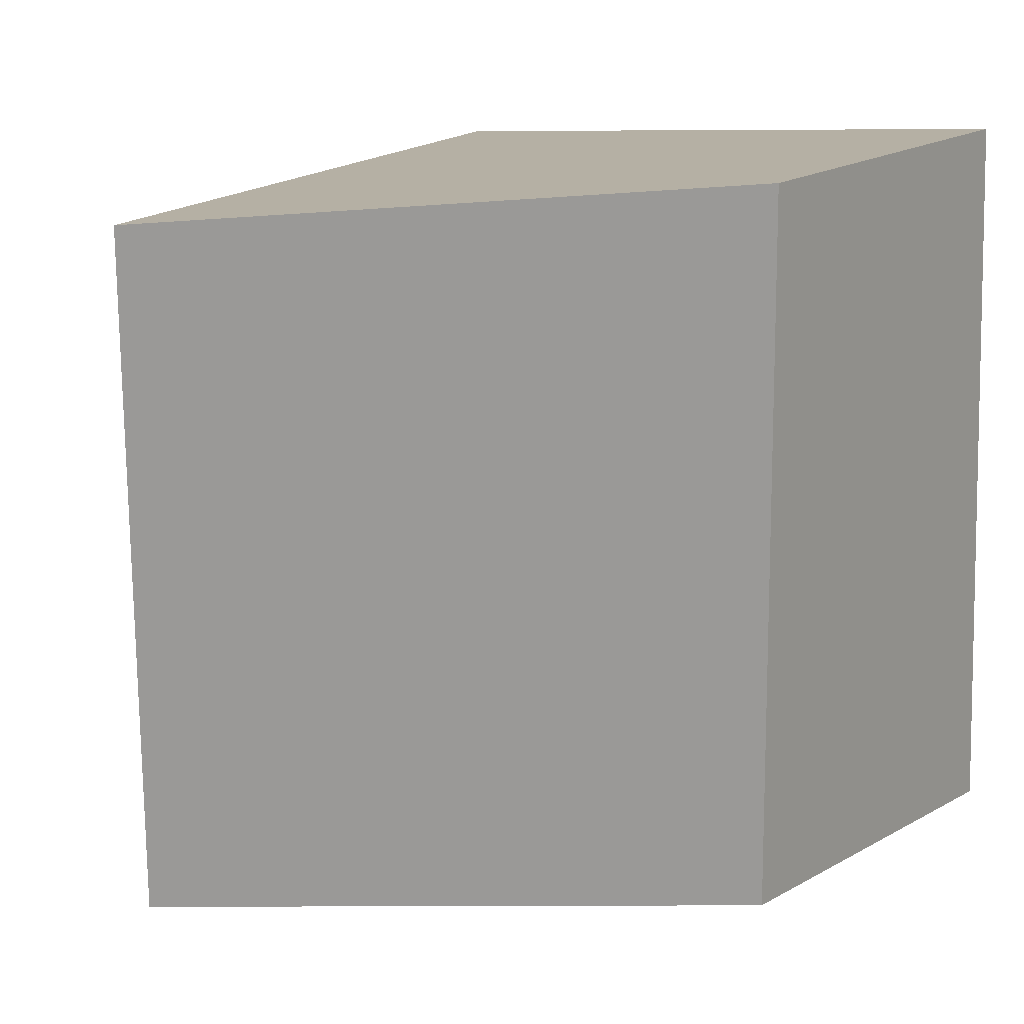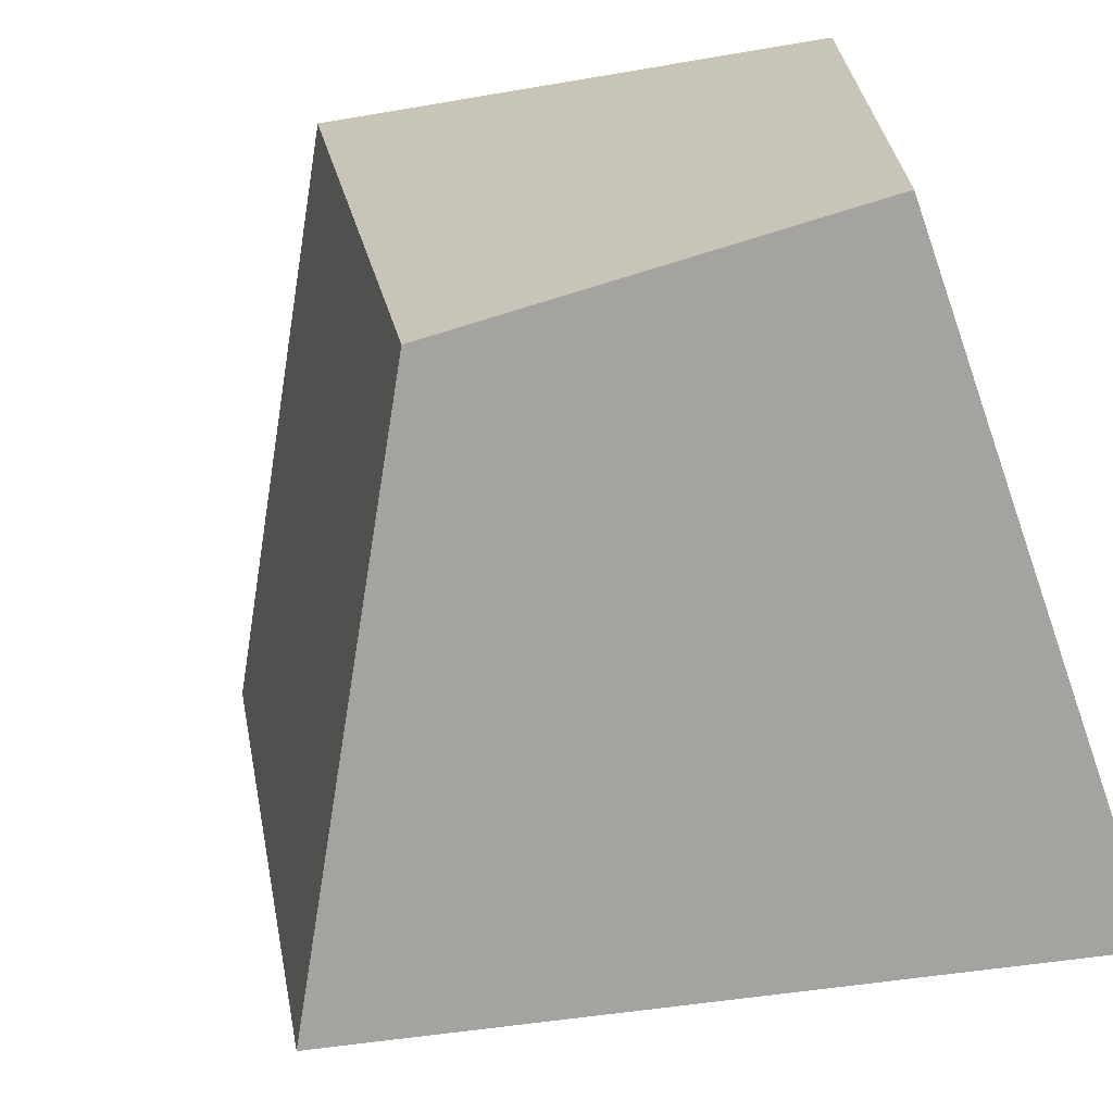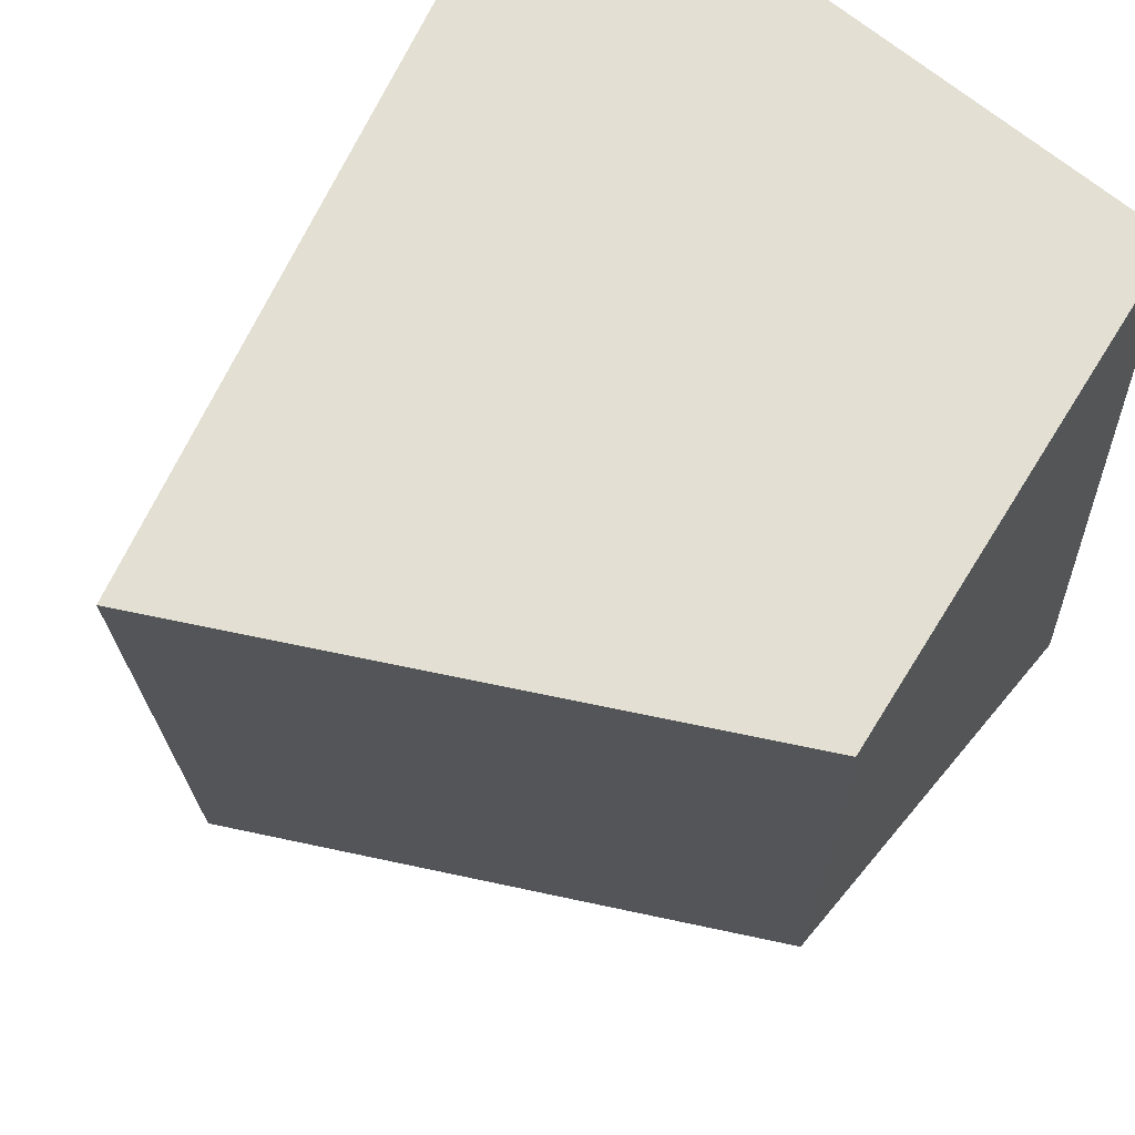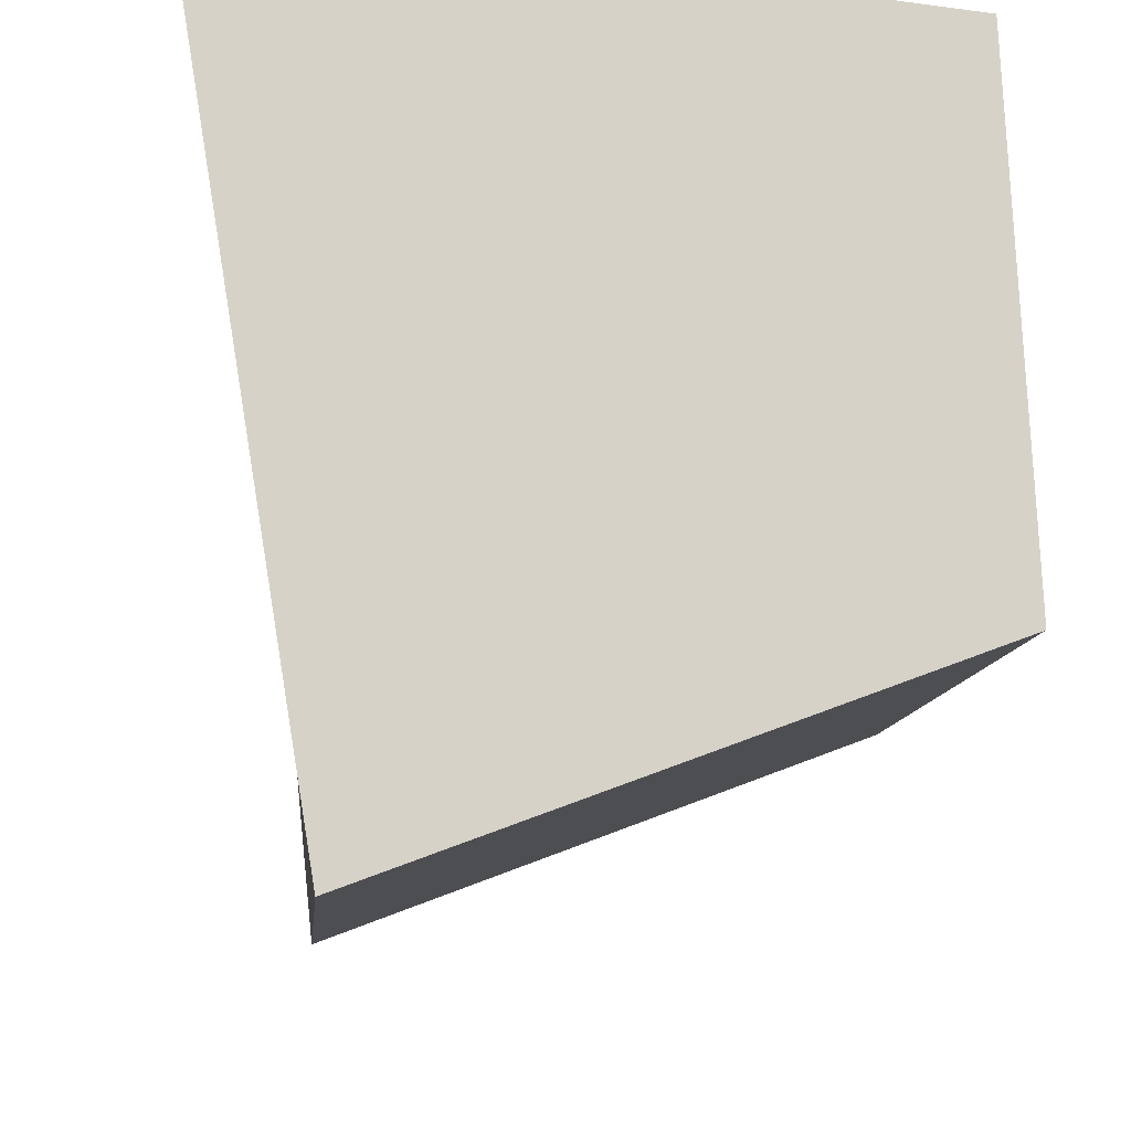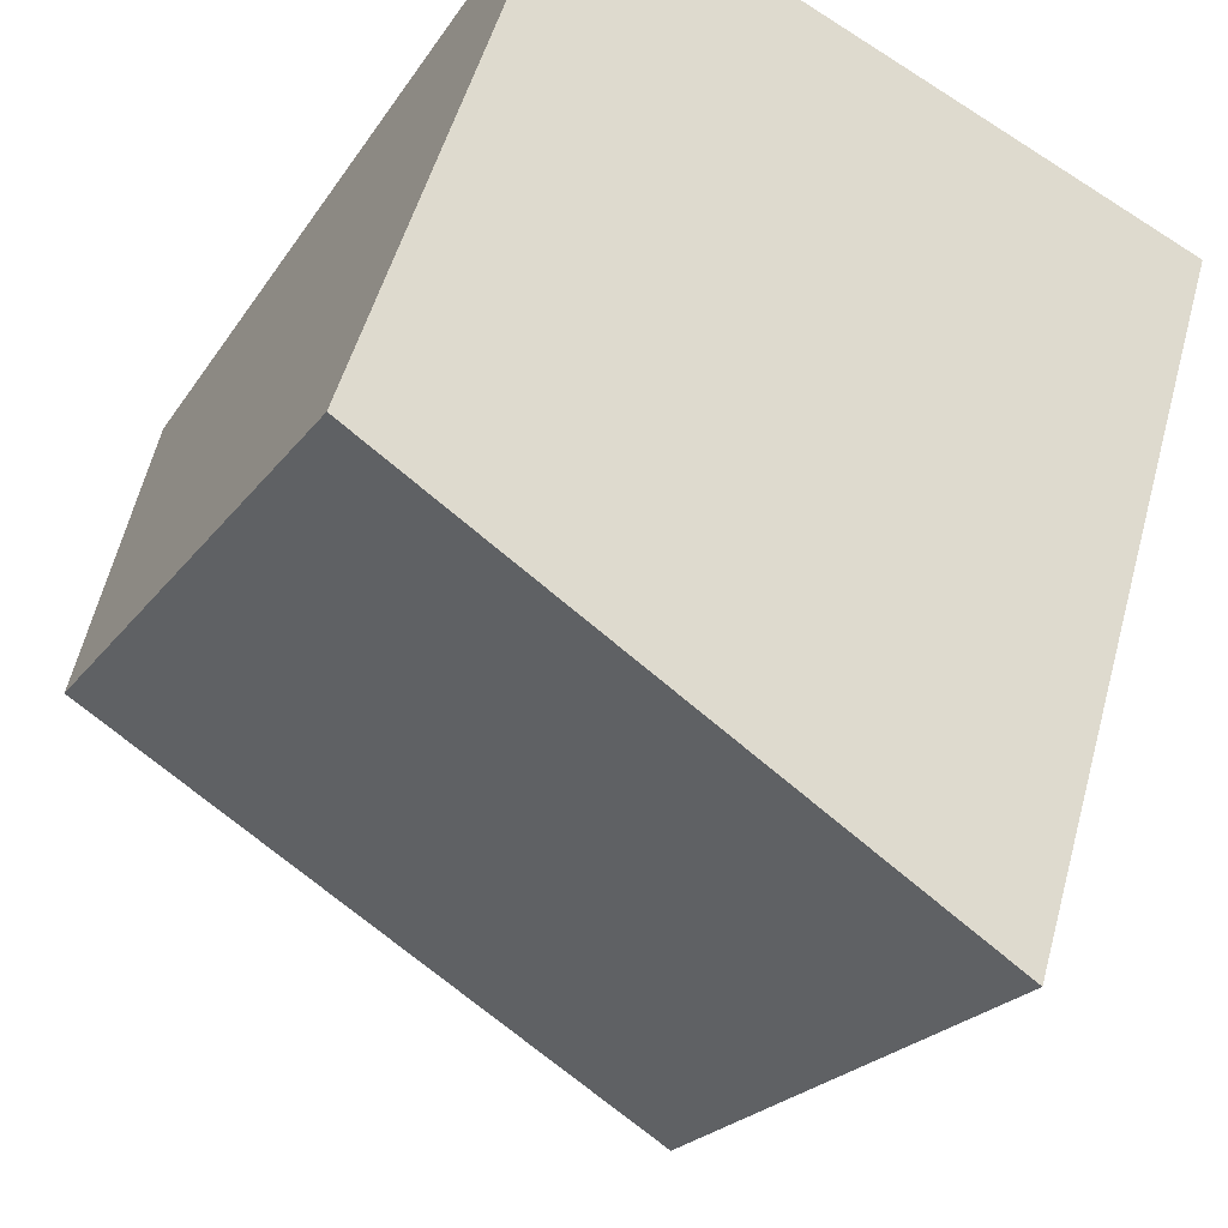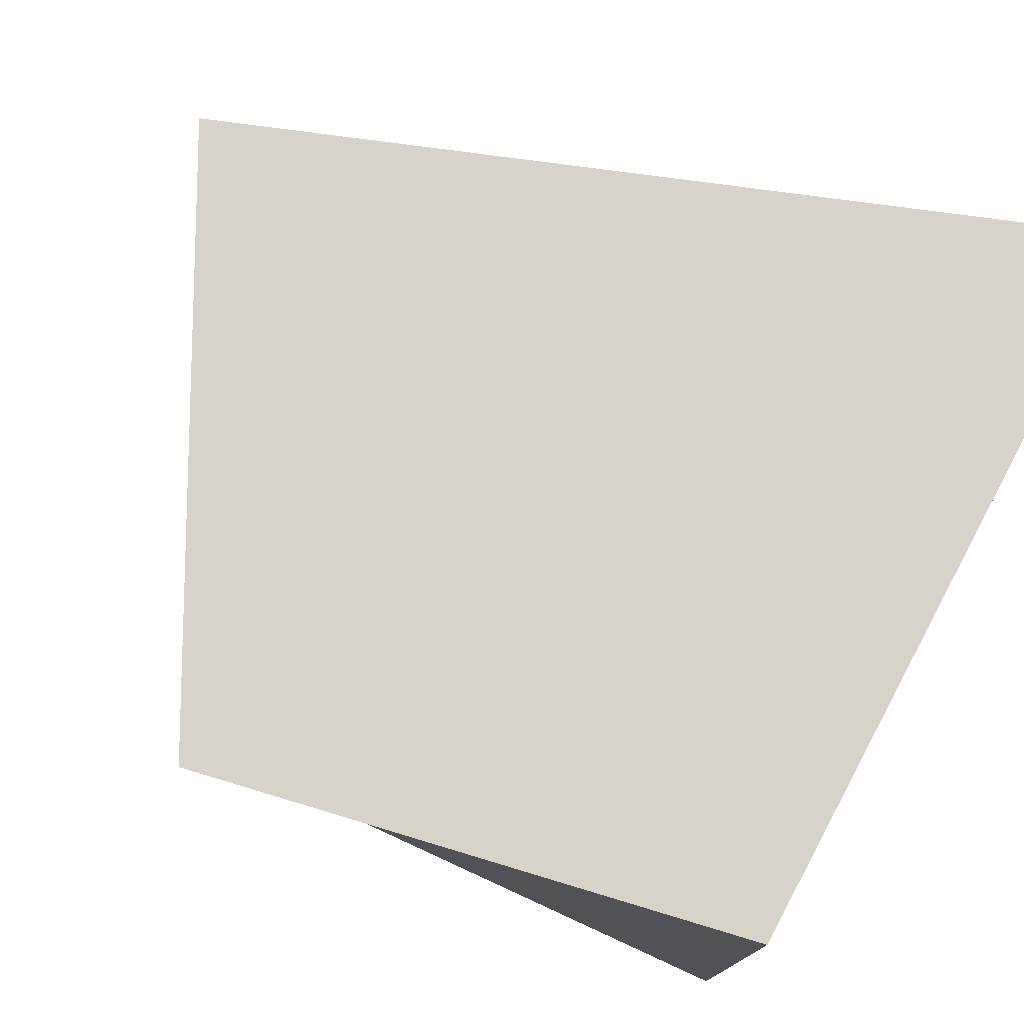
<metadata>
{"format":"obj","ext":"obj","renderer":"f3d","projection":"perspective","resolution":1024,"background":"white","views":[{"elev":8.0,"azim":40.7,"up":"+Z"},{"elev":-70.1,"azim":109.5,"up":"+Z"},{"elev":60.4,"azim":42.9,"up":"+Z"},{"elev":70.7,"azim":8.7,"up":"+Z"},{"elev":-54.3,"azim":-124.3,"up":"+Y"},{"elev":77.4,"azim":118.1,"up":"+Z"}]}
</metadata>
<code>
o Cube
v 0.9748 -0.1837 -1.3
v 1.192 -0.4641 0.6399
v -0.3349 -1.289 0.5252
v -0.5555 -1.02 -1.413
v 0.9095 1 -1.22
v 0.9095 1 0.7796
v -1.09 1 0.7796
v -1.09 1 -1.22
f 1 2 3 4
f 5 8 7 6
f 1 5 6 2
f 2 6 7 3
f 3 7 8 4
f 5 1 4 8

</code>
